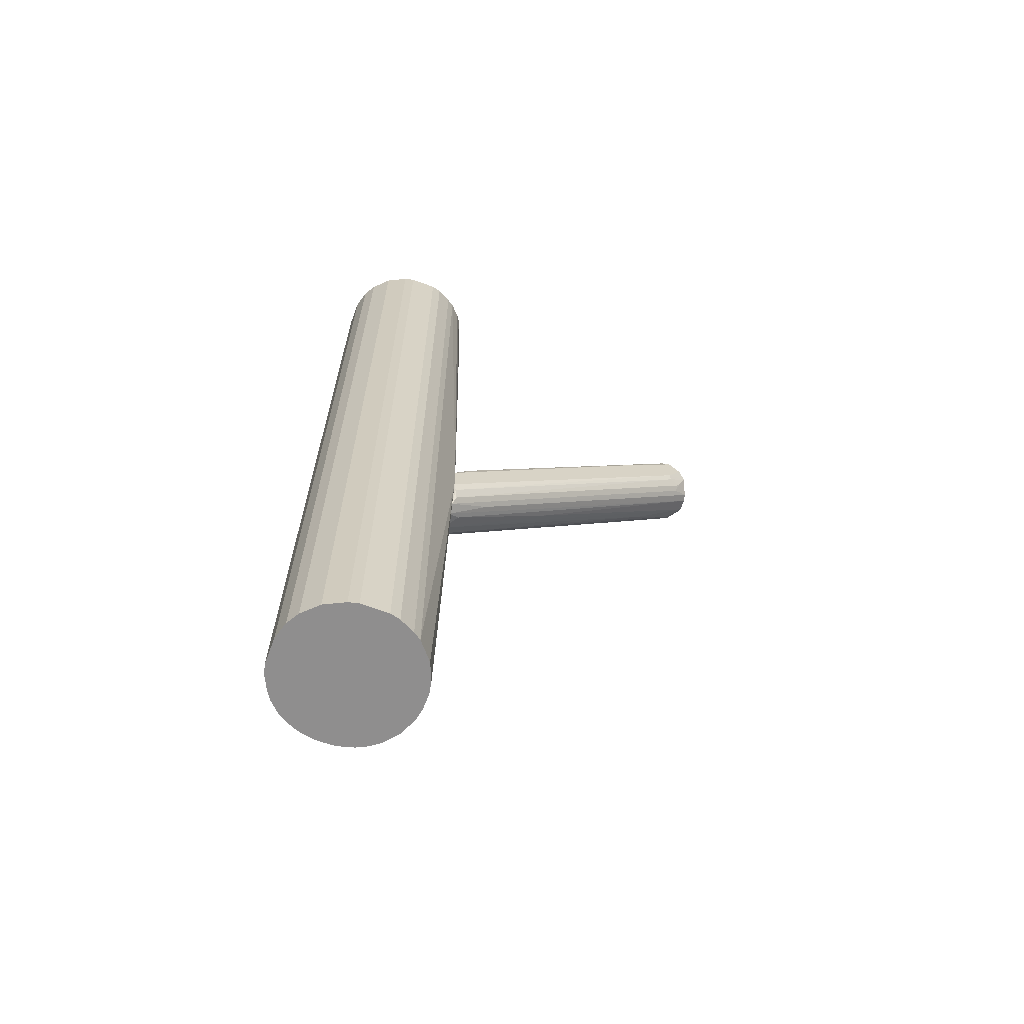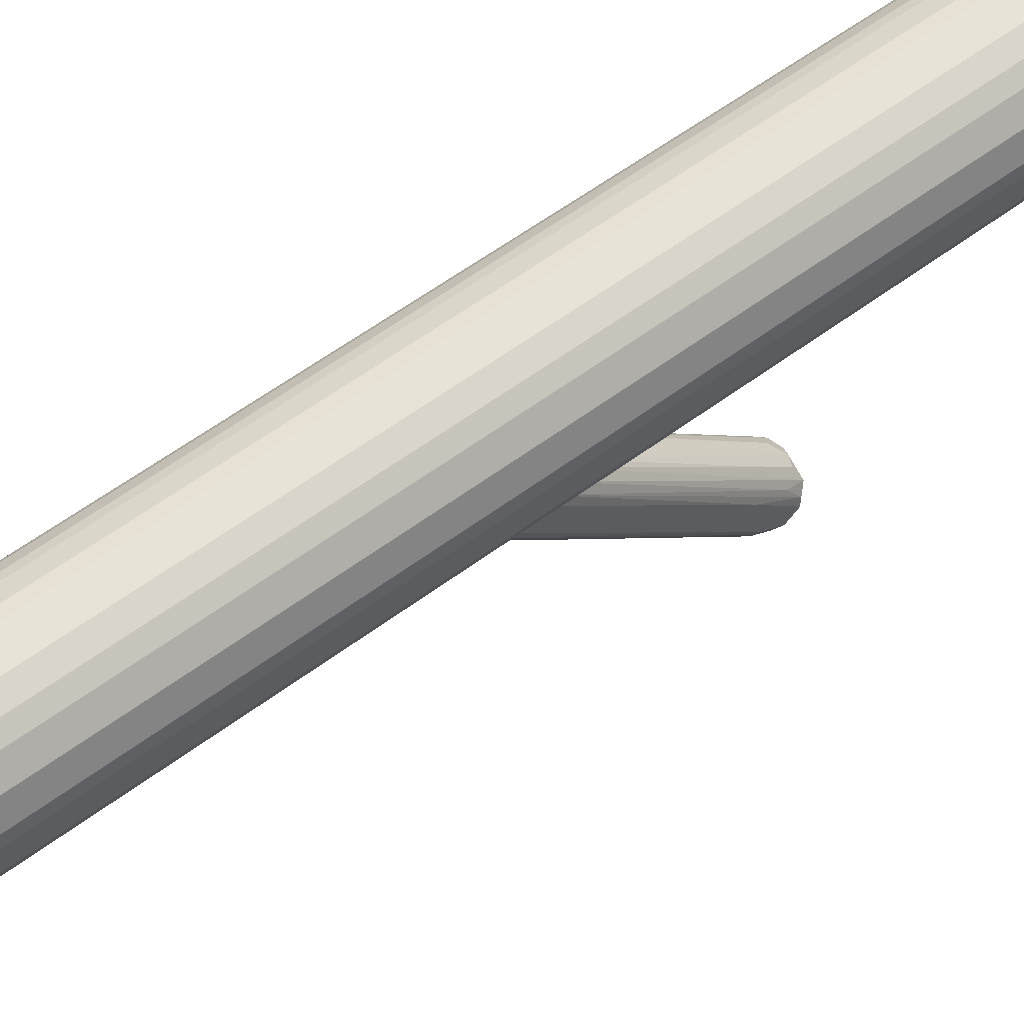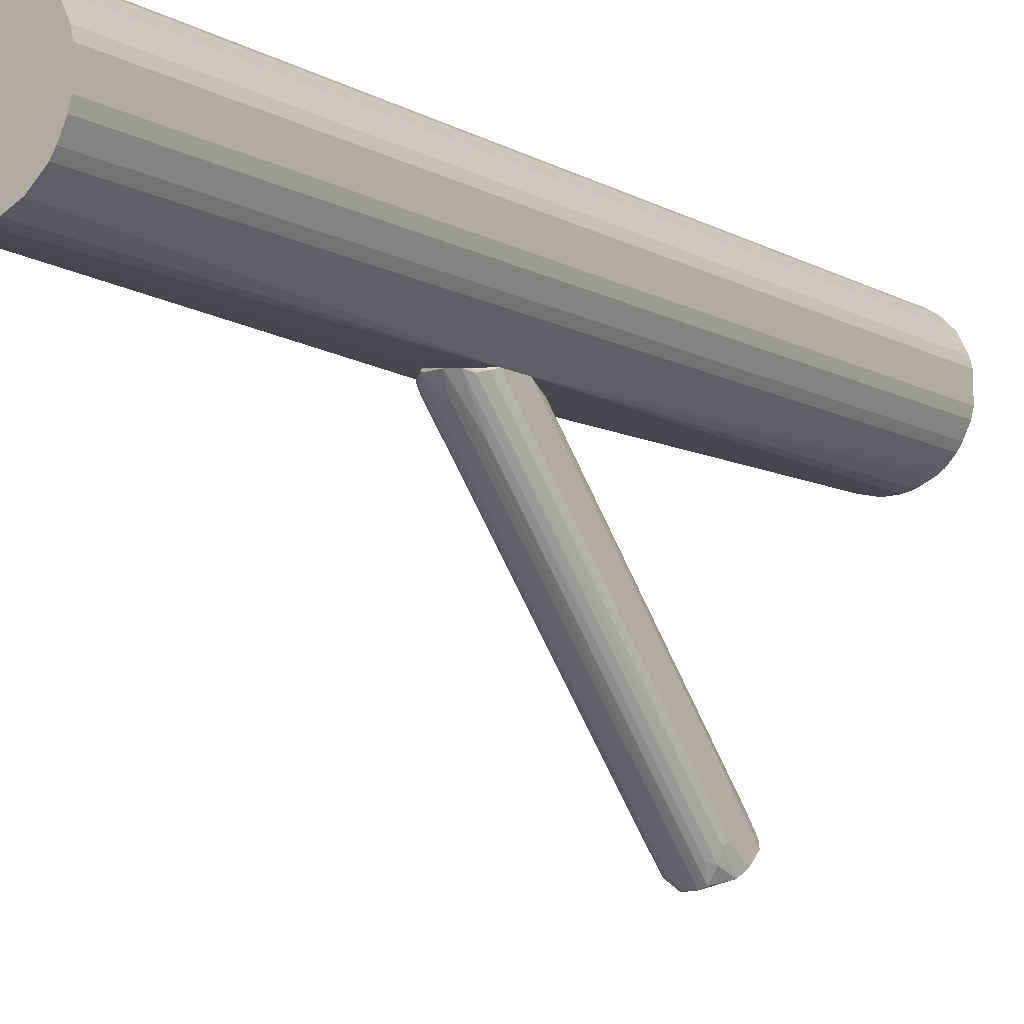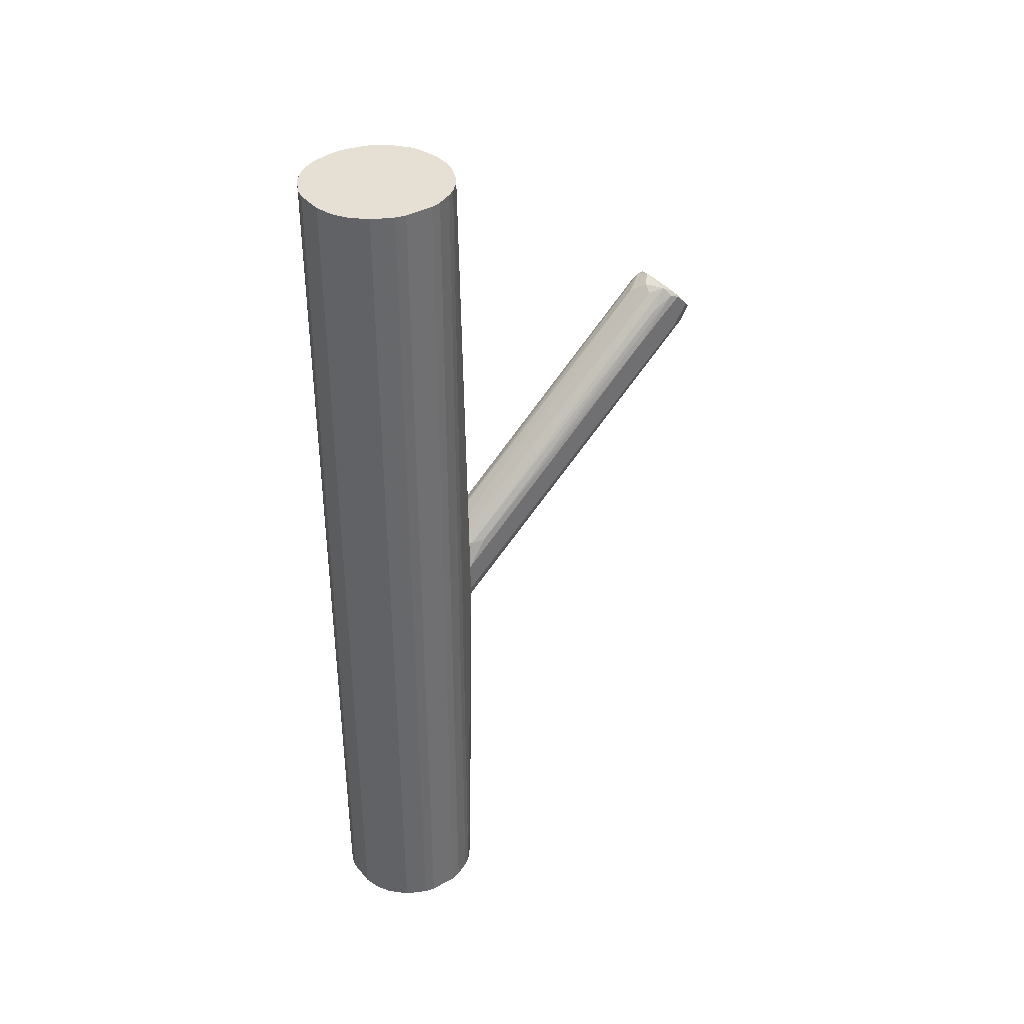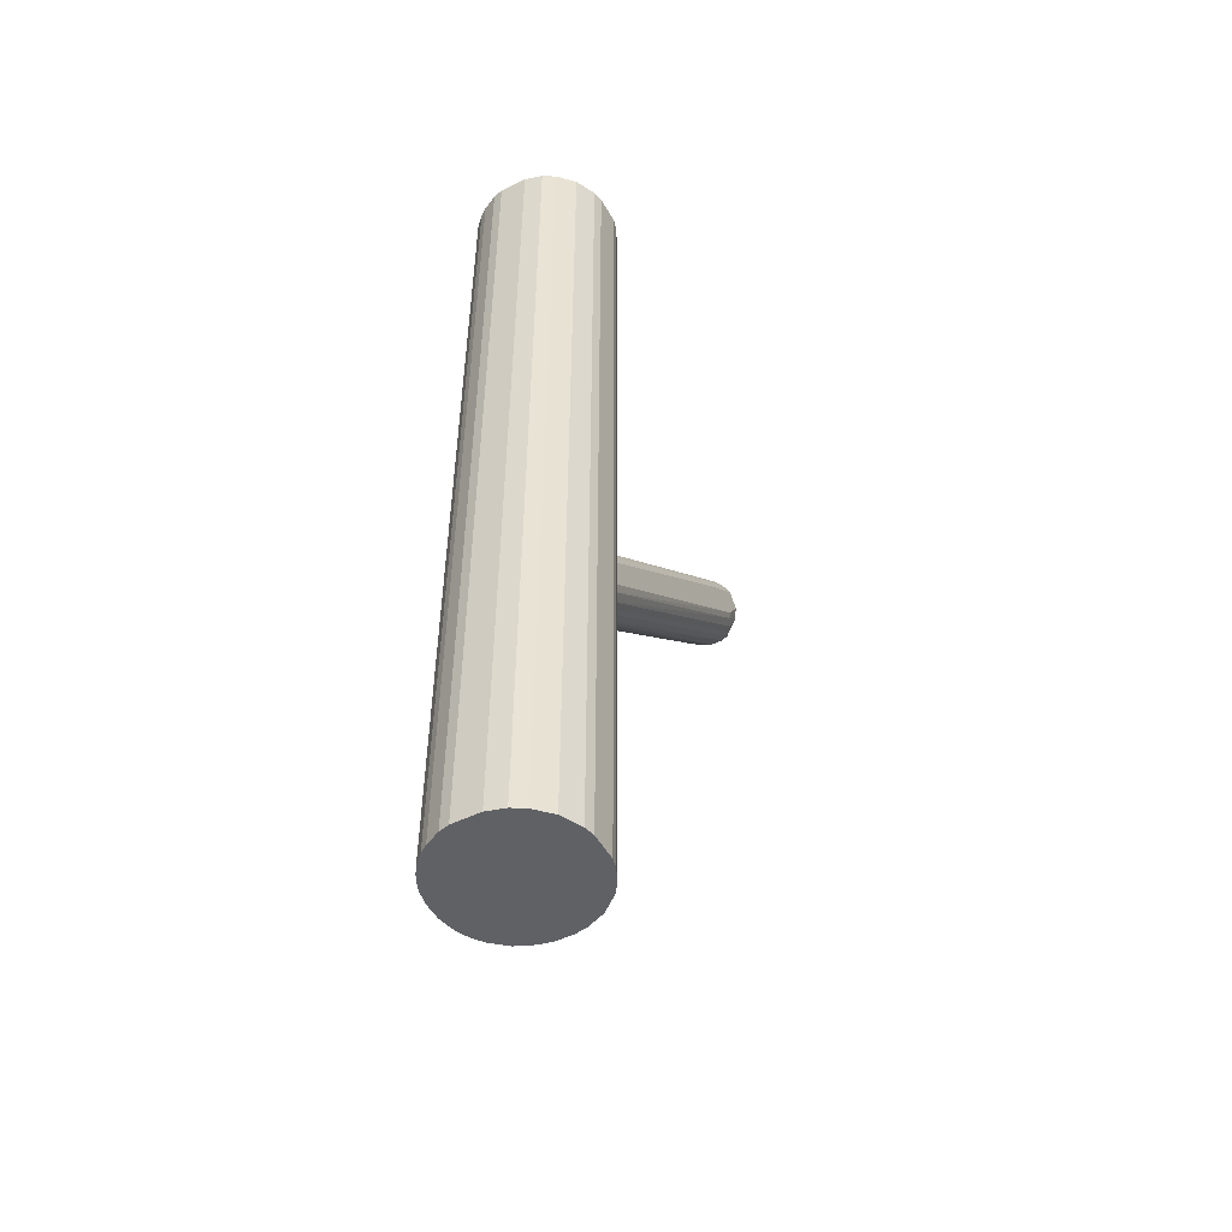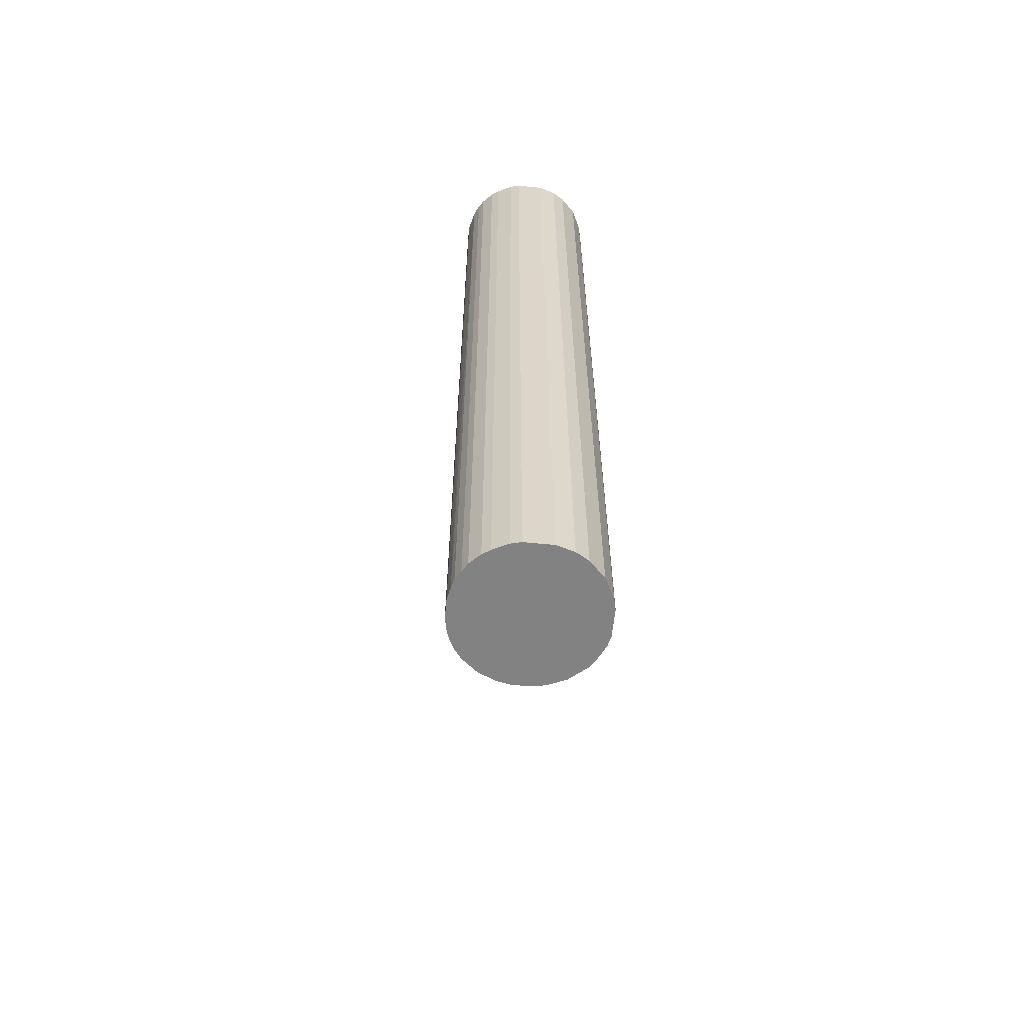
<metadata>
{"format":"obj","ext":"obj","renderer":"f3d","projection":"perspective","resolution":1024,"background":"white","views":[{"elev":-65.0,"azim":-110.7,"up":"+Z"},{"elev":61.8,"azim":-126.7,"up":"+Y"},{"elev":-10.8,"azim":-142.1,"up":"+Y"},{"elev":37.9,"azim":-125.3,"up":"+Z"},{"elev":-49.8,"azim":-151.8,"up":"+Z"},{"elev":-60.9,"azim":174.3,"up":"+Z"}]}
</metadata>
<code>
o convex_0
v 0.01553 0.06937 0.02086
v -0.006689 -0.2472 0.2097
v 0.007192 -0.2472 0.2097
v -0.009469 0.08324 -0.0875
v -0.03169 -0.2084 0.2513
v 0.03497 -0.2139 0.2458
v 0.03219 0.08327 -0.06526
v -0.03447 0.08605 -0.02358
v -0.03169 -0.2167 0.2041
v -0.003909 -0.1917 0.2597
v -0.0178 0.08605 0.004182
v 0.03497 0.08605 -0.02358
v 0.03219 -0.2361 0.2236
v -0.03169 0.08324 -0.06526
v 0.02108 0.08047 -0.07914
v 0.02108 -0.2 0.2597
v -0.03447 -0.2306 0.2347
v -0.02058 -0.2278 0.1986
v 0.02663 0.08605 -0.00414
v 0.03497 -0.2306 0.2347
v -0.02336 -0.2028 0.2597
v 0.02663 -0.2361 0.2125
v -0.02613 0.08047 -0.07358
v -0.02613 0.07773 0.004182
v -0.03447 0.08605 -0.05694
v 0.009972 0.08324 -0.0875
v -0.001135 0.06105 0.03195
v 0.03497 0.08605 -0.05414
v 0.03219 -0.2056 0.2486
v 0.009972 -0.1806 0.2486
v -0.03447 -0.2167 0.2486
v 0.007192 -0.2028 0.2653
v 0.01553 -0.1889 0.1597
v -0.01502 -0.1889 0.2541
v -0.003909 0.06937 -0.07638
v -0.01502 0.0388 -0.04582
v -0.02891 -0.2389 0.2263
v -0.01225 0.08324 0.009742
v 0.03497 -0.2084 0.2069
v -0.03447 -0.2139 0.2097
v 0.01275 0.08605 0.006945
v -0.03169 0.06383 0.006945
v -0.02613 -0.2306 0.2069
v 0.009972 0.08605 -0.0875
v -0.01502 -0.2444 0.2097
v 0.02663 0.07495 -0.06802
v 0.01275 -0.2472 0.2153
v 0.02663 -0.1972 0.2513
v 0.02941 -0.2139 0.2541
v 0.03219 0.07773 -0.006903
v -0.02058 0.08324 -0.08194
v 0.02108 -0.2306 0.2014
v -0.02891 -0.1861 0.2374
v -0.02891 -0.2139 0.2541
v 0.001638 -0.04176 0.02362
v -0.03447 -0.1611 0.2014
f 42 8 56
f 8 11 12
f 12 11 19
f 1 16 19
f 12 6 20
f 7 13 22
f 9 14 23
f 11 8 24
f 21 11 24
f 8 12 25
f 17 8 25
f 12 20 28
f 25 12 28
f 6 12 29
f 16 1 30
f 27 10 30
f 8 17 31
f 21 5 31
f 10 21 32
f 30 10 32
f 16 30 32
f 3 26 33
f 26 15 33
f 11 21 34
f 21 10 34
f 2 4 35
f 4 26 35
f 4 2 36
f 10 27 38
f 11 34 38
f 34 10 38
f 13 7 39
f 20 13 39
f 7 28 39
f 28 20 39
f 14 9 40
f 25 14 40
f 17 25 40
f 9 37 40
f 37 17 40
f 1 19 41
f 19 11 41
f 30 1 41
f 27 30 41
f 11 38 41
f 38 27 41
f 24 8 42
f 9 23 43
f 37 9 43
f 7 15 44
f 26 4 44
f 15 26 44
f 28 7 44
f 25 28 44
f 36 2 45
f 18 36 45
f 2 37 45
f 43 18 45
f 37 43 45
f 15 7 46
f 7 22 46
f 22 15 46
f 2 3 47
f 13 20 47
f 3 22 47
f 22 13 47
f 37 2 47
f 20 37 47
f 19 16 48
f 16 29 48
f 29 19 48
f 20 6 49
f 6 29 49
f 29 16 49
f 16 32 49
f 37 20 49
f 12 19 50
f 29 12 50
f 19 29 50
f 23 14 51
f 14 25 51
f 4 36 51
f 36 18 51
f 18 43 51
f 43 23 51
f 44 4 51
f 25 44 51
f 22 3 52
f 15 22 52
f 3 33 52
f 33 15 52
f 5 21 53
f 21 24 53
f 42 5 53
f 24 42 53
f 31 17 54
f 21 31 54
f 32 21 54
f 17 37 54
f 49 32 54
f 37 49 54
f 3 2 55
f 26 3 55
f 2 35 55
f 35 26 55
f 31 5 56
f 8 31 56
f 5 42 56
o convex_1
v 0.02663 0.2444 0.5014
v -0.009466 0.08608 -0.09011
v 0.009969 0.08608 -0.09011
v -0.01501 0.2472 -0.5014
v -0.07891 0.1833 0.5014
v 0.07385 0.1361 0.5014
v 0.07942 0.1777 -0.5014
v -0.07612 0.1416 -0.5014
v -0.0428 0.09999 0.5014
v 0.04329 0.09999 -0.5014
v -0.03447 0.2416 0.5014
v -0.06501 0.2166 -0.5014
v 0.05163 0.2305 -0.5014
v 0.07385 0.2 0.5014
v 0.03219 0.09444 0.5014
v -0.0428 0.09999 -0.5014
v -0.0678 0.125 0.5014
v 0.07385 0.1361 -0.5014
v 0.03497 0.08608 -0.02631
v -0.03447 0.08608 -0.02631
v 0.009969 0.08887 -0.5014
v -0.07891 0.1833 -0.5014
v -0.06501 0.2166 0.5014
v -0.009466 0.08887 0.5014
v 0.01552 0.2472 -0.5014
v 0.07942 0.1583 0.5014
v 0.05163 0.2305 0.5014
v -0.07891 0.1528 0.5014
v 0.06831 0.2111 -0.5014
v -0.04835 0.2333 -0.5014
v -0.06224 0.1166 -0.5014
v -0.01501 0.2472 0.5014
v 0.05997 0.1139 0.5014
v 0.05997 0.1139 -0.5014
v 0.06274 0.2194 0.5014
v -0.07612 0.1944 -0.5014
v 0.07942 0.1583 -0.5014
v 0.07942 0.1777 0.5014
v -0.02335 0.09165 -0.5014
v -0.06224 0.1167 0.5014
v -0.04835 0.2333 0.5014
v 0.04329 0.2361 -0.5014
v 0.01552 0.2472 0.5014
v -0.07891 0.1528 -0.5014
v -0.03447 0.2416 -0.5014
v 0.07663 0.1916 -0.5014
v 0.06831 0.125 0.5014
v -0.07612 0.1944 0.5014
v 0.009969 0.08887 0.5014
v -0.07612 0.1416 0.5014
v 0.02663 0.2444 -0.5014
v -0.02335 0.09165 0.5014
v 0.04329 0.09999 0.5014
v 0.06274 0.2194 -0.5014
v 0.06831 0.125 -0.5014
v 0.07663 0.1444 -0.5014
v 0.02386 0.09165 -0.5014
v -0.009466 0.08887 -0.5014
v 0.04329 0.2361 0.5014
v -0.0678 0.125 -0.5014
v -0.03447 0.08608 -0.05968
v -0.05113 0.1055 0.5014
v 0.07385 0.2 -0.5014
v 0.06831 0.2111 0.5014
f 85 91 120
f 57 61 62
f 60 63 64
f 62 61 65
f 64 63 66
f 61 57 67
f 60 64 68
f 63 60 69
f 57 62 70
f 62 65 71
f 64 66 72
f 65 61 73
f 66 63 74
f 58 59 75
f 58 75 76
f 59 58 77
f 72 66 77
f 75 59 77
f 68 64 78
f 61 67 79
f 71 65 80
f 76 75 80
f 69 60 81
f 70 62 82
f 57 70 83
f 73 61 84
f 61 78 84
f 63 69 85
f 60 68 86
f 68 79 86
f 64 72 87
f 67 57 88
f 60 67 88
f 81 60 88
f 62 71 89
f 89 75 90
f 66 74 90
f 75 66 90
f 69 83 91
f 83 70 91
f 78 61 92
f 68 78 92
f 79 68 92
f 74 63 93
f 63 82 93
f 82 63 94
f 70 82 94
f 72 77 95
f 65 73 96
f 73 87 96
f 87 76 96
f 79 67 97
f 67 86 97
f 86 79 97
f 69 81 98
f 83 69 98
f 57 81 99
f 88 57 99
f 81 88 99
f 78 64 100
f 64 84 100
f 84 78 100
f 67 60 101
f 60 86 101
f 86 67 101
f 63 85 102
f 94 63 102
f 70 94 102
f 74 62 103
f 62 89 103
f 89 90 103
f 61 79 104
f 92 61 104
f 79 92 104
f 75 71 105
f 71 80 105
f 80 75 105
f 64 73 106
f 73 84 106
f 84 64 106
f 81 57 107
f 57 98 107
f 98 81 107
f 65 76 108
f 80 65 108
f 76 80 108
f 71 75 109
f 89 71 109
f 75 89 109
f 85 69 110
f 69 91 110
f 91 85 110
f 90 74 111
f 74 103 111
f 103 90 111
f 62 74 112
f 82 62 112
f 74 93 112
f 93 82 112
f 66 75 113
f 77 66 113
f 75 77 113
f 77 58 114
f 95 77 114
f 57 83 115
f 98 57 115
f 83 98 115
f 73 64 116
f 64 87 116
f 87 73 116
f 58 76 117
f 87 72 117
f 76 87 117
f 72 95 117
f 114 58 117
f 95 114 117
f 76 65 118
f 65 96 118
f 96 76 118
f 85 70 119
f 102 85 119
f 70 102 119
f 70 85 120
f 91 70 120

</code>
